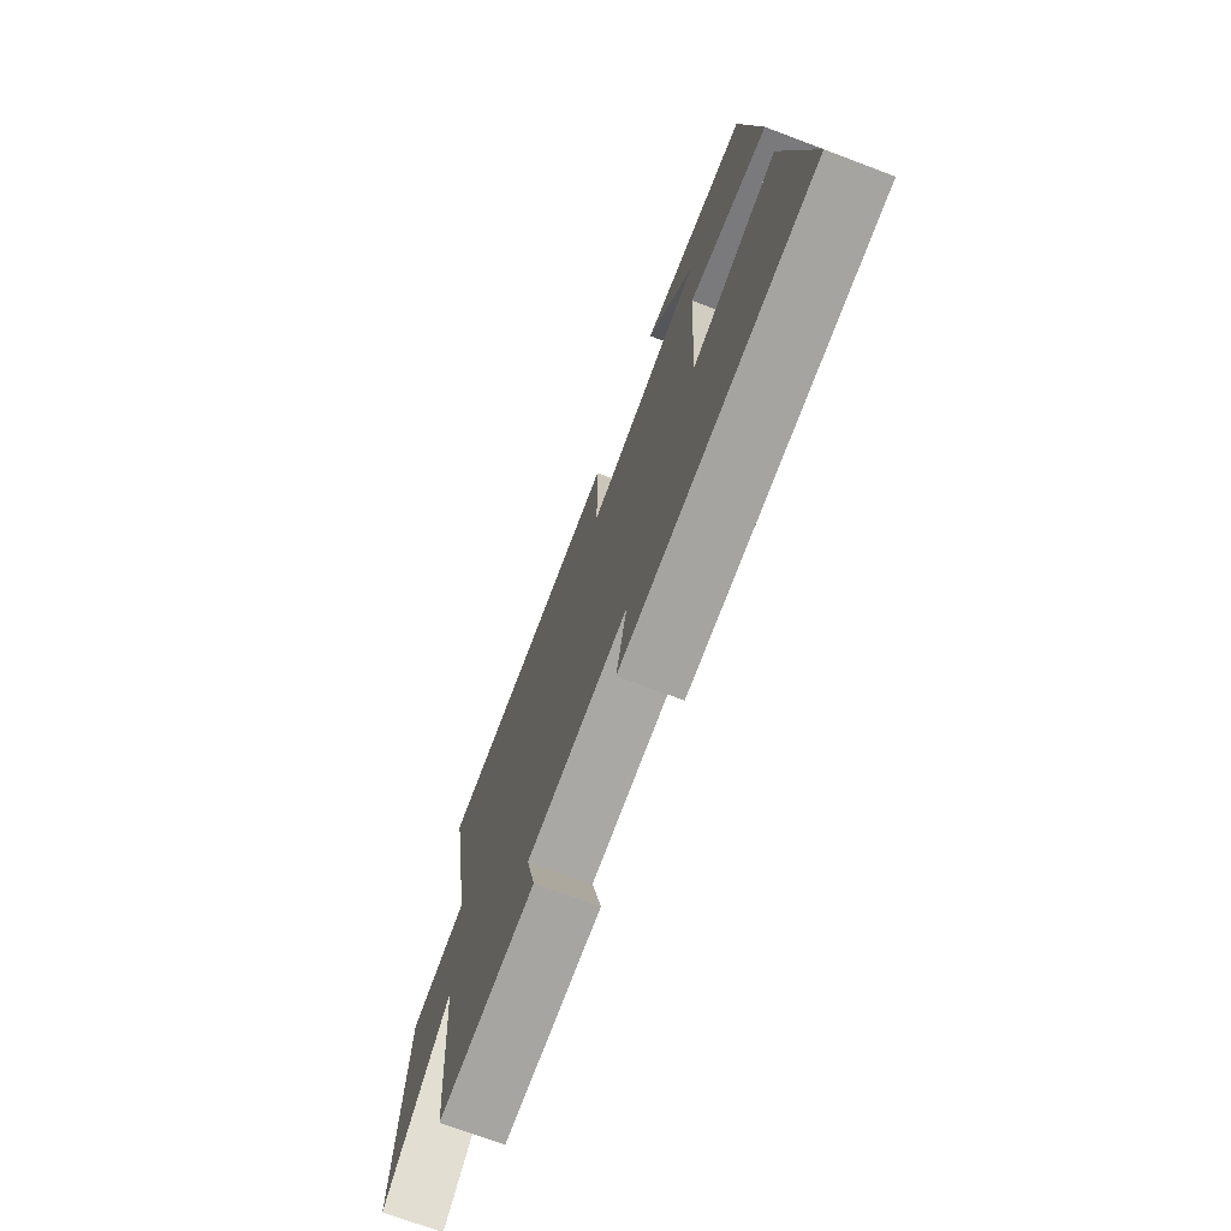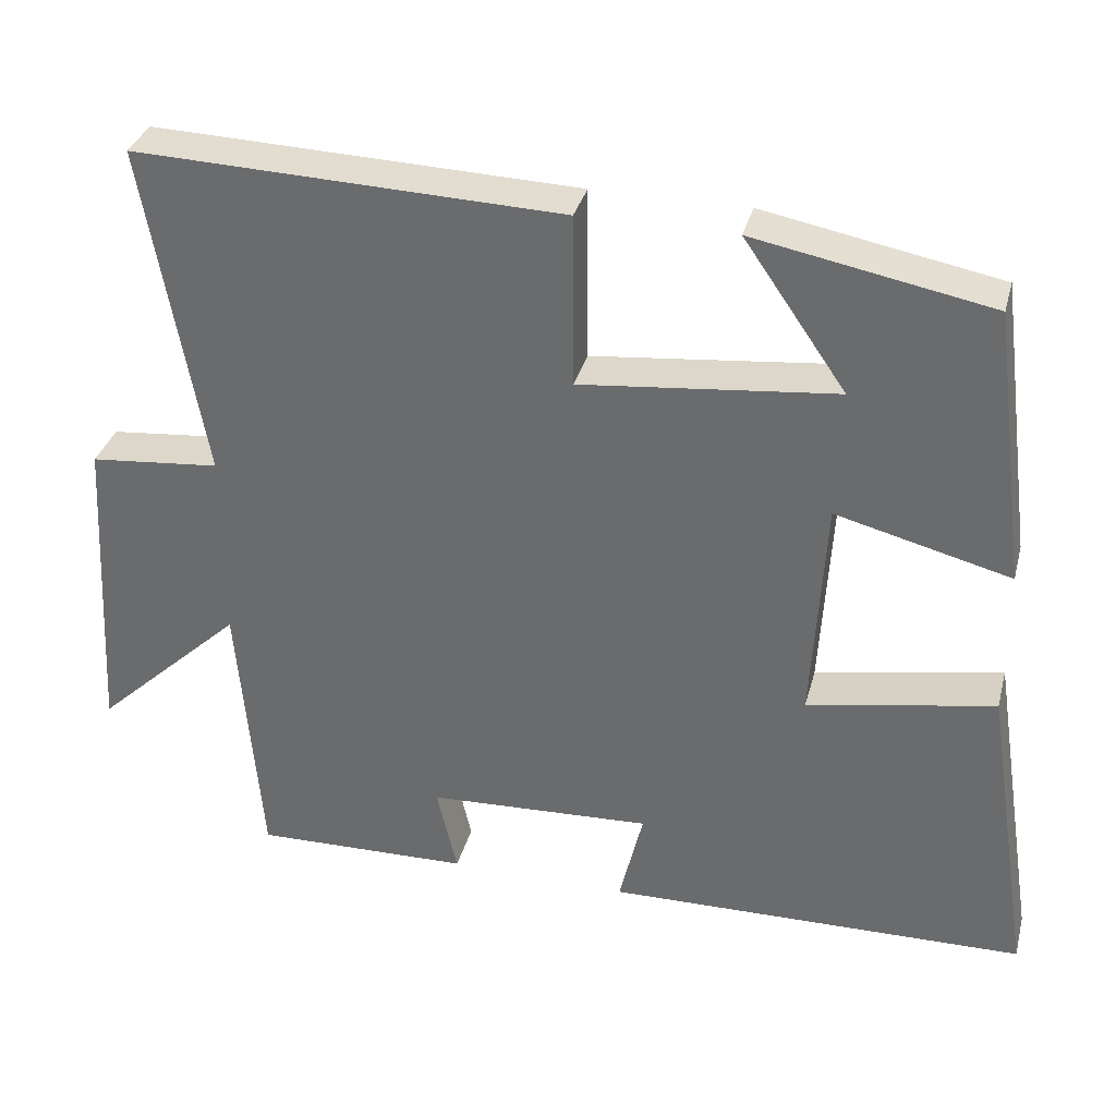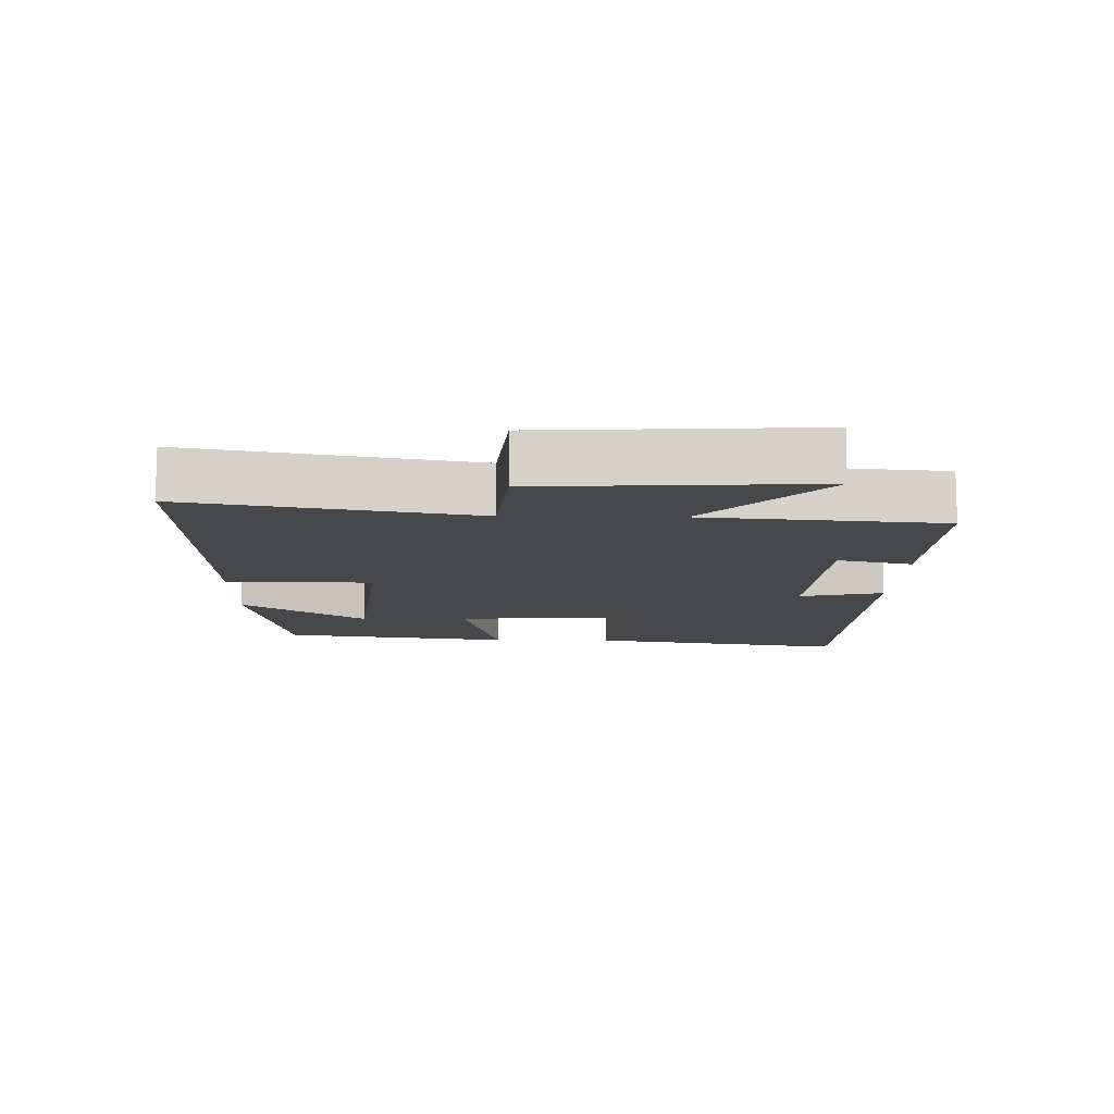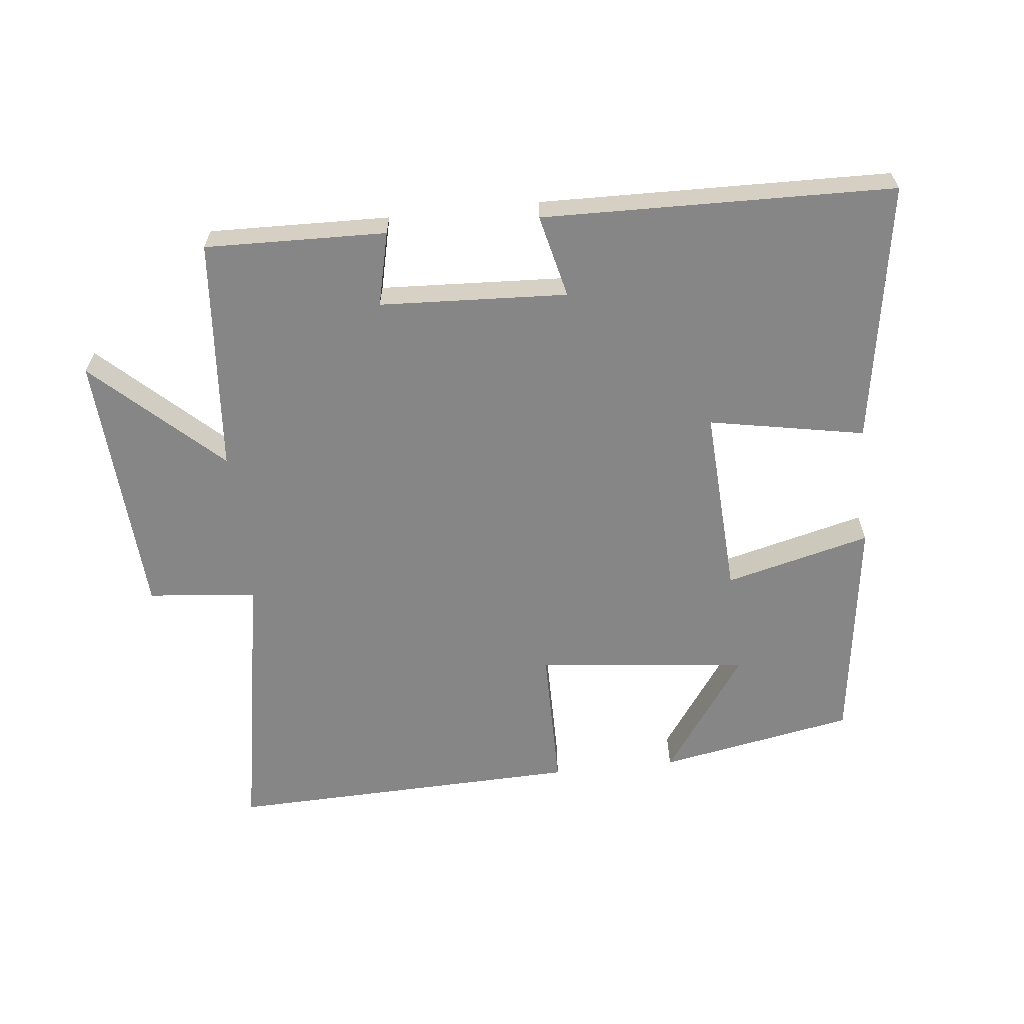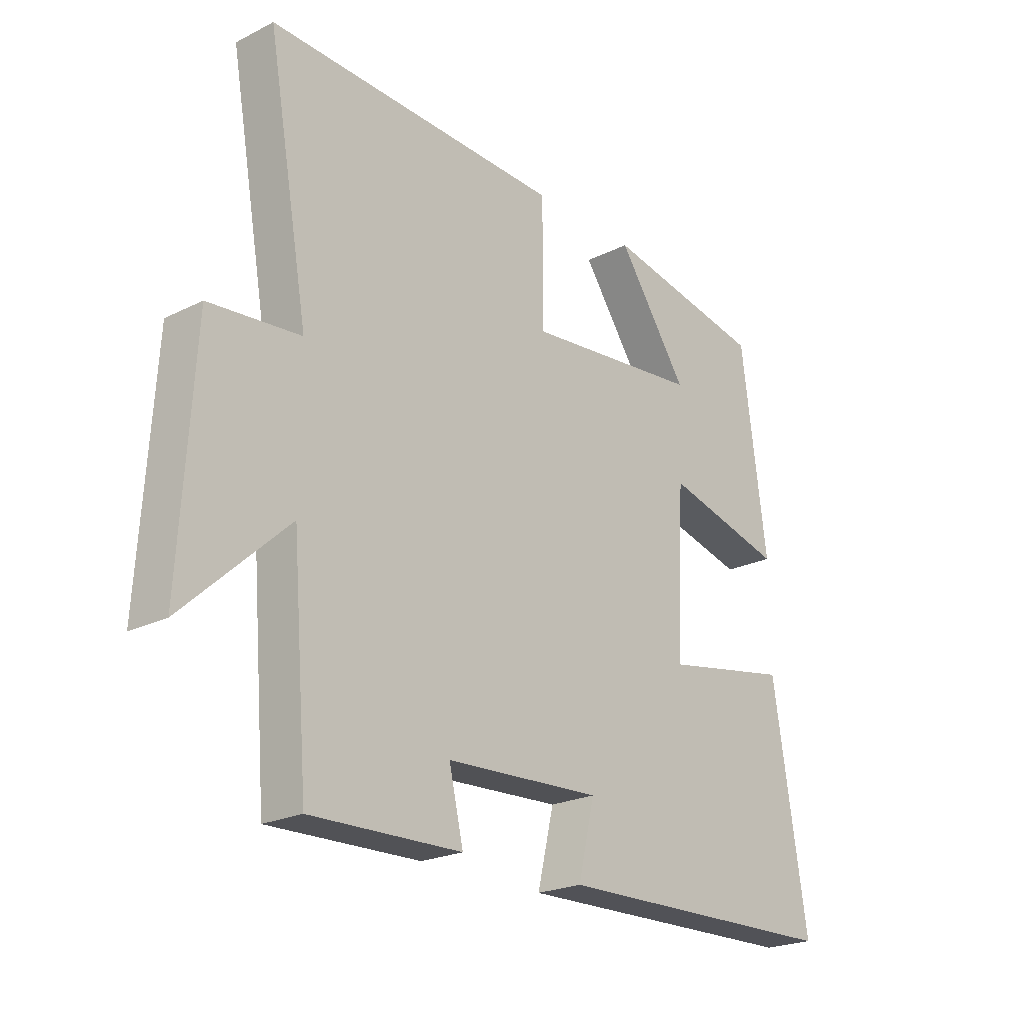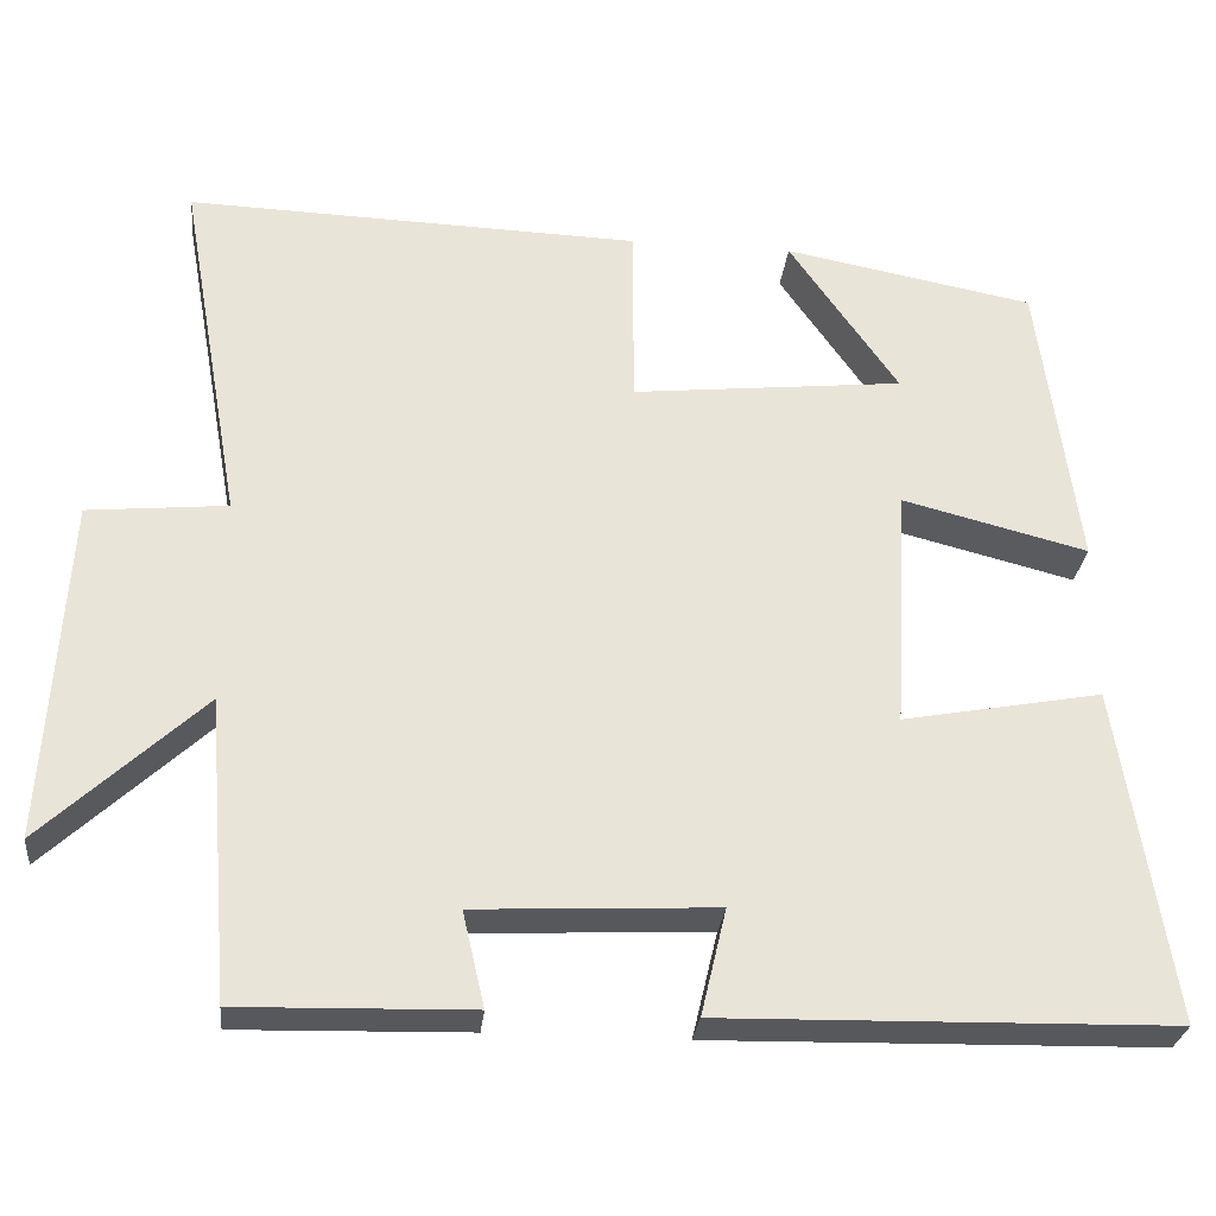
<metadata>
{"format":"obj","ext":"obj","renderer":"f3d","projection":"perspective","resolution":1024,"background":"white","views":[{"elev":-72.3,"azim":-110.6,"up":"+Z"},{"elev":34.2,"azim":-165.5,"up":"+Z"},{"elev":-11.4,"azim":88.6,"up":"+Y"},{"elev":-62.1,"azim":-173.9,"up":"+Y"},{"elev":-22.5,"azim":130.7,"up":"+Z"},{"elev":-28.5,"azim":174.0,"up":"+Z"}]}
</metadata>
<code>
v -0.454 0.07 0.444
v -0.157 0.07 0.5
v -0.286 0.07 0.314
v 0.036 0.07 0.28
v 0.037 0.07 0.5
v 0.575 0.07 0.517
v 0.5 0.07 0.094
v 0.665 0.07 0.078
v 0.689 0.07 -0.328
v 0.5 0.07 -0.152
v 0.471 0.07 -0.507
v 0.197 0.07 -0.5
v 0.223 0.07 -0.388
v -0.061 0.07 -0.374
v -0.031 0.07 -0.5
v -0.562 0.07 -0.489
v -0.5 0.07 -0.094
v -0.264 0.07 -0.138
v -0.28 0.07 0.15
v -0.5 0.07 0.094
v -0.454 0 0.444
v -0.157 0 0.5
v -0.286 0 0.314
v 0.036 0 0.28
v 0.037 0 0.5
v 0.575 0 0.517
v 0.5 0 0.094
v 0.665 0 0.078
v 0.689 0 -0.328
v 0.5 0 -0.152
v 0.471 0 -0.507
v 0.197 0 -0.5
v 0.223 0 -0.388
v -0.061 0 -0.374
v -0.031 0 -0.5
v -0.562 0 -0.489
v -0.5 0 -0.094
v -0.264 0 -0.138
v -0.28 0 0.15
v -0.5 0 0.094
f 19 20 1
f 15 16 17 18
f 14 15 18 19
f 13 14 19
f 10 11 12 13
f 10 13 19
f 7 8 9 10
f 7 10 19
f 4 5 6 7
f 3 4 7 19
f 1 2 3
f 1 3 19
f 21 40 39
f 38 37 36 35
f 39 38 35 34
f 39 34 33
f 33 32 31 30
f 39 33 30
f 30 29 28 27
f 39 30 27
f 27 26 25 24
f 39 27 24 23
f 23 22 21
f 39 23 21
f 1 21 22 2
f 2 22 23 3
f 3 23 24 4
f 4 24 25 5
f 5 25 26 6
f 6 26 27 7
f 7 27 28 8
f 8 28 29 9
f 9 29 30 10
f 10 30 31 11
f 11 31 32 12
f 12 32 33 13
f 13 33 34 14
f 14 34 35 15
f 15 35 36 16
f 16 36 37 17
f 17 37 38 18
f 18 38 39 19
f 19 39 40 20
f 20 40 21 1

</code>
